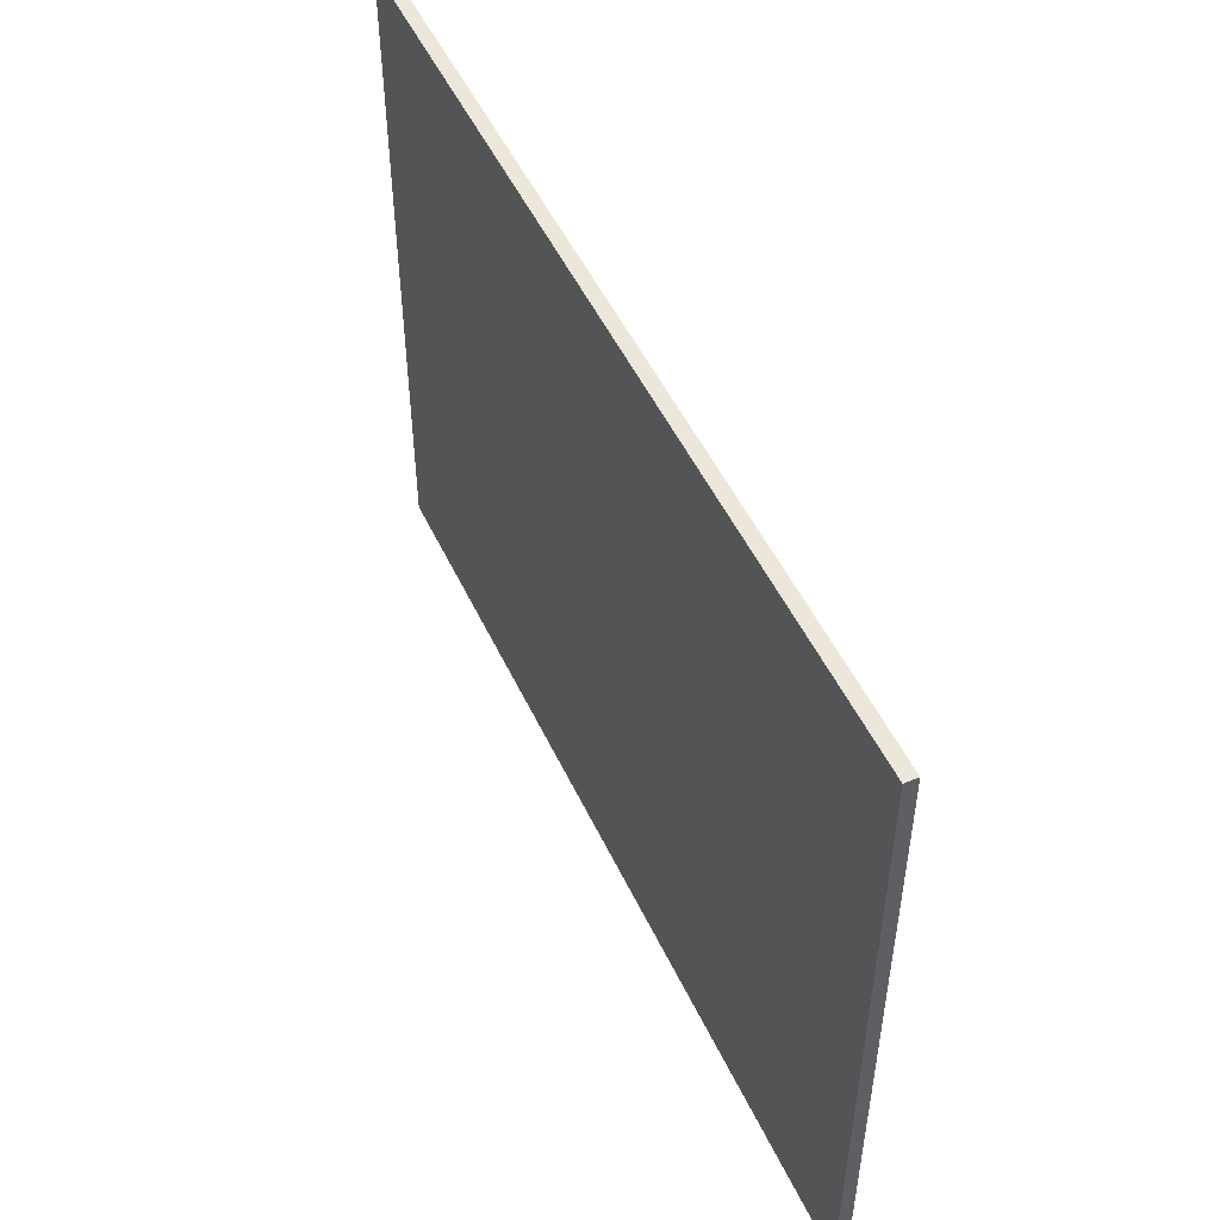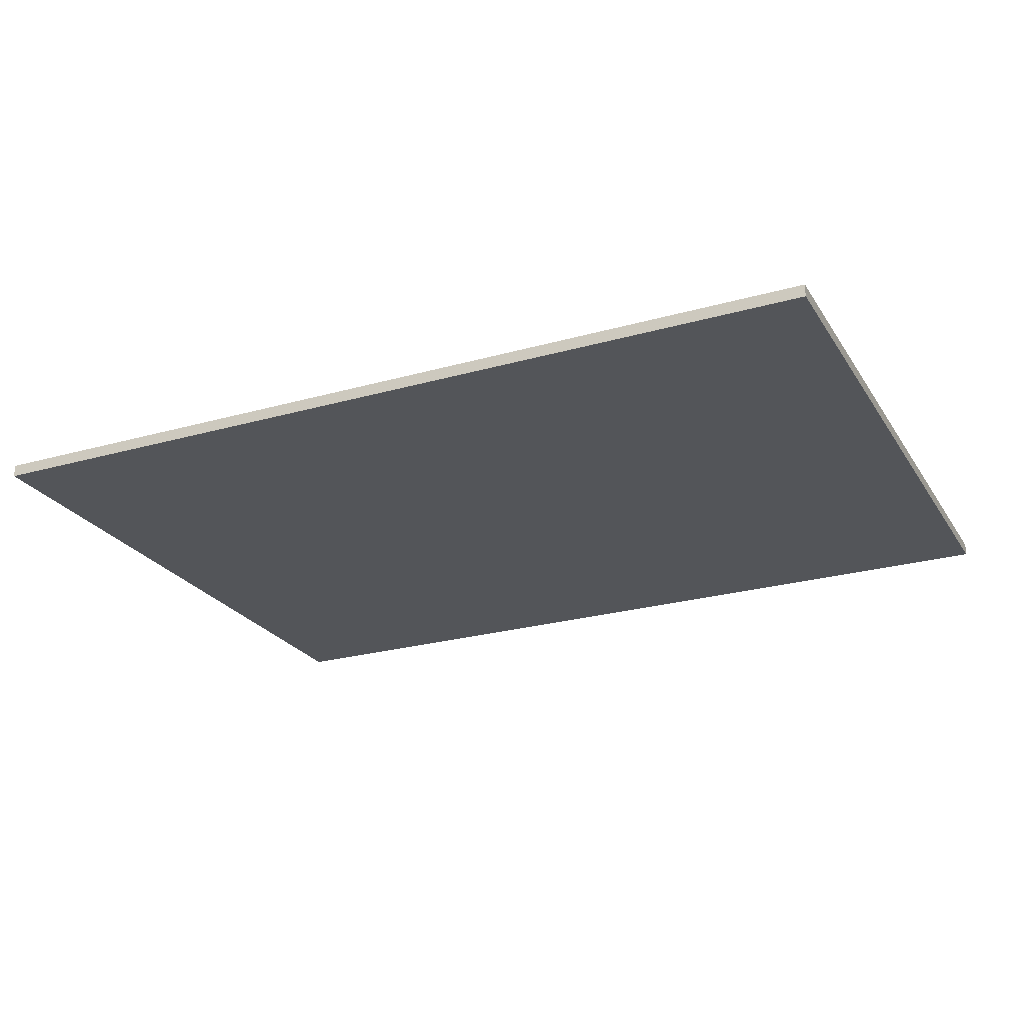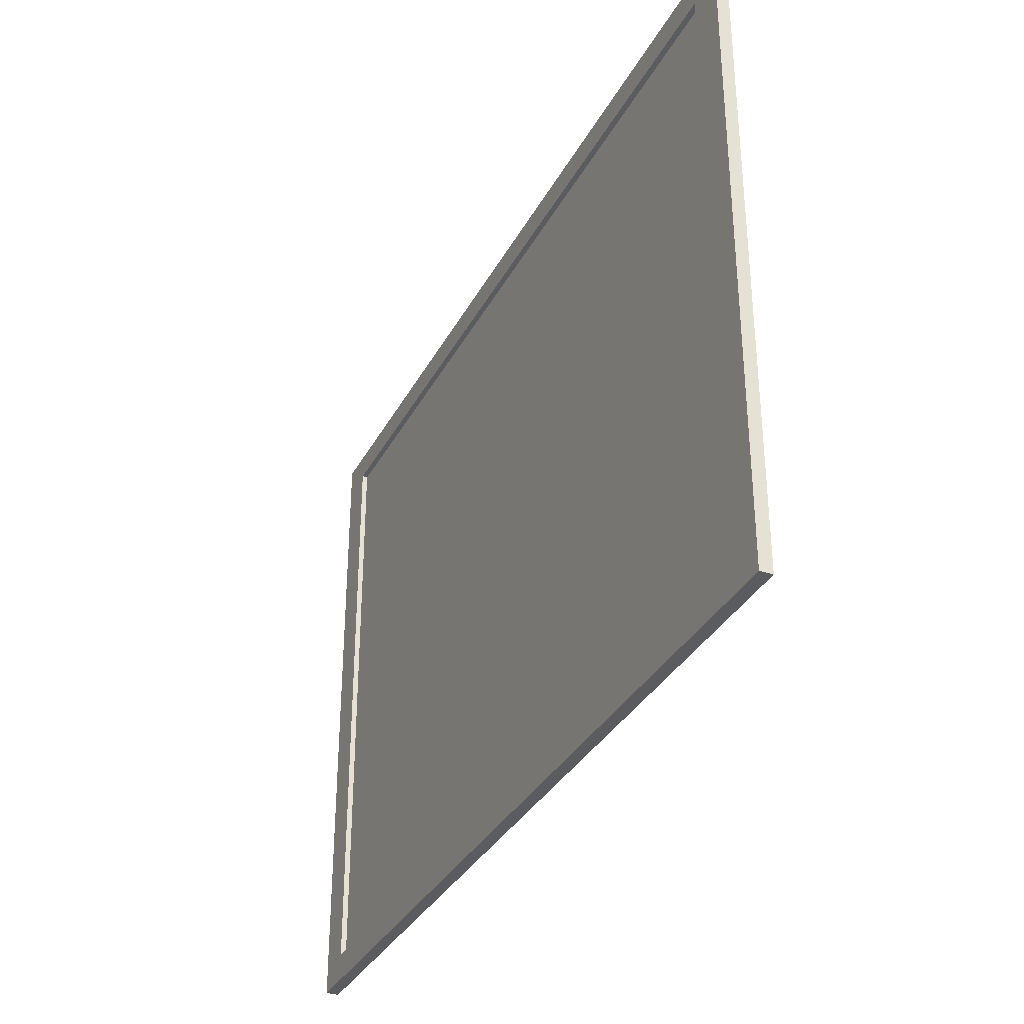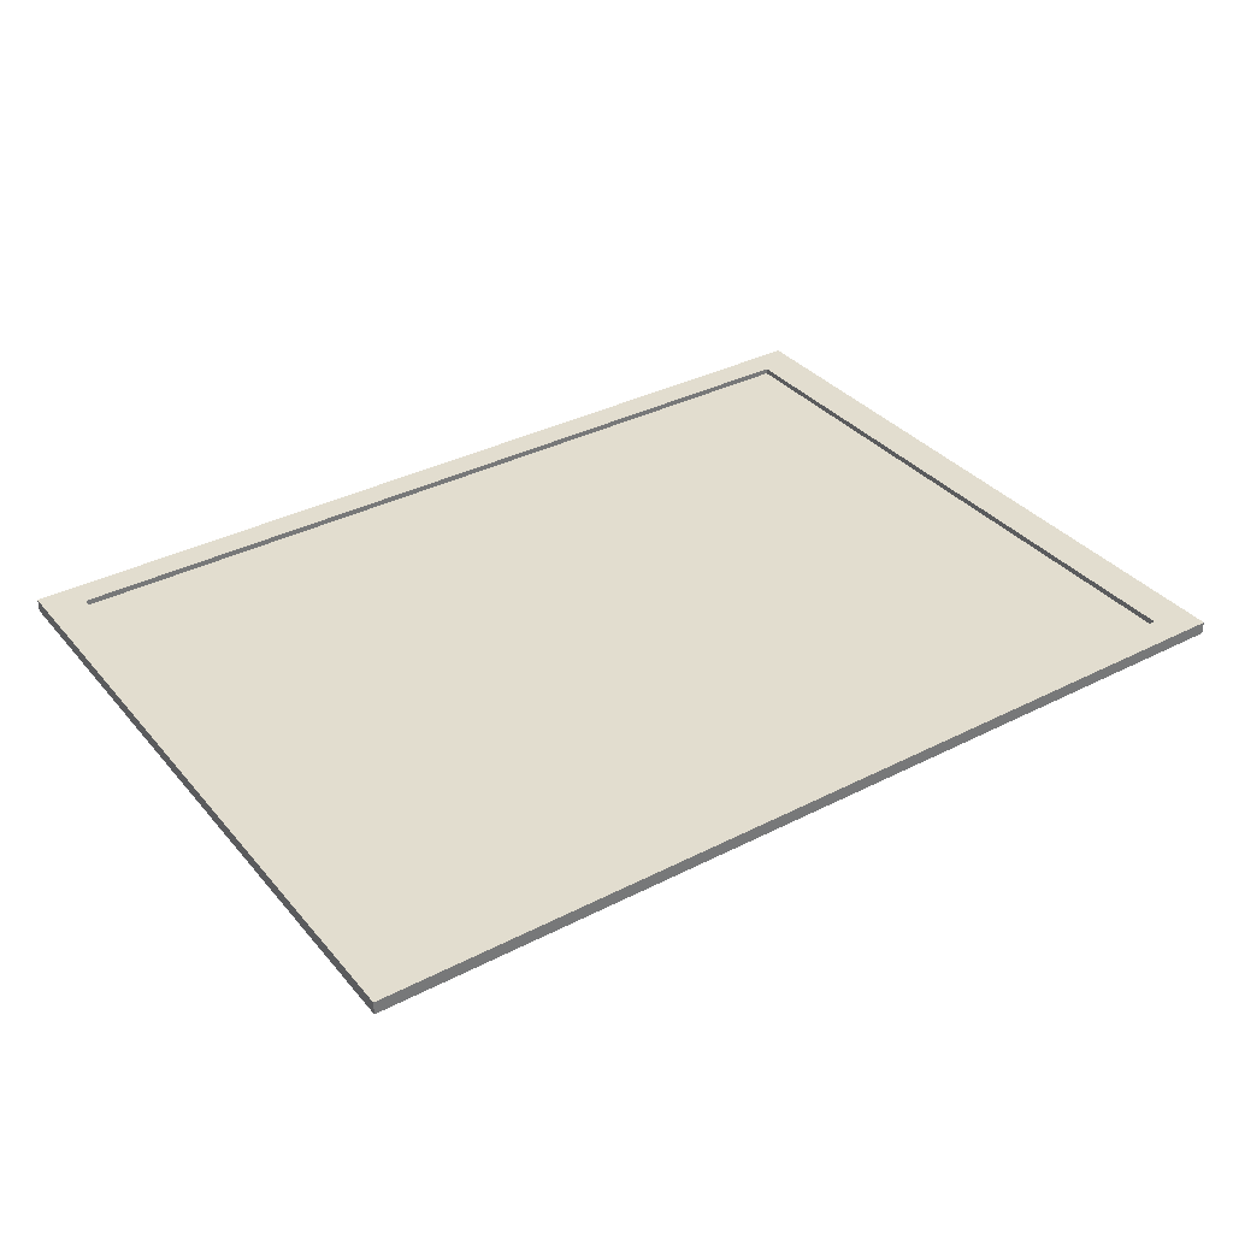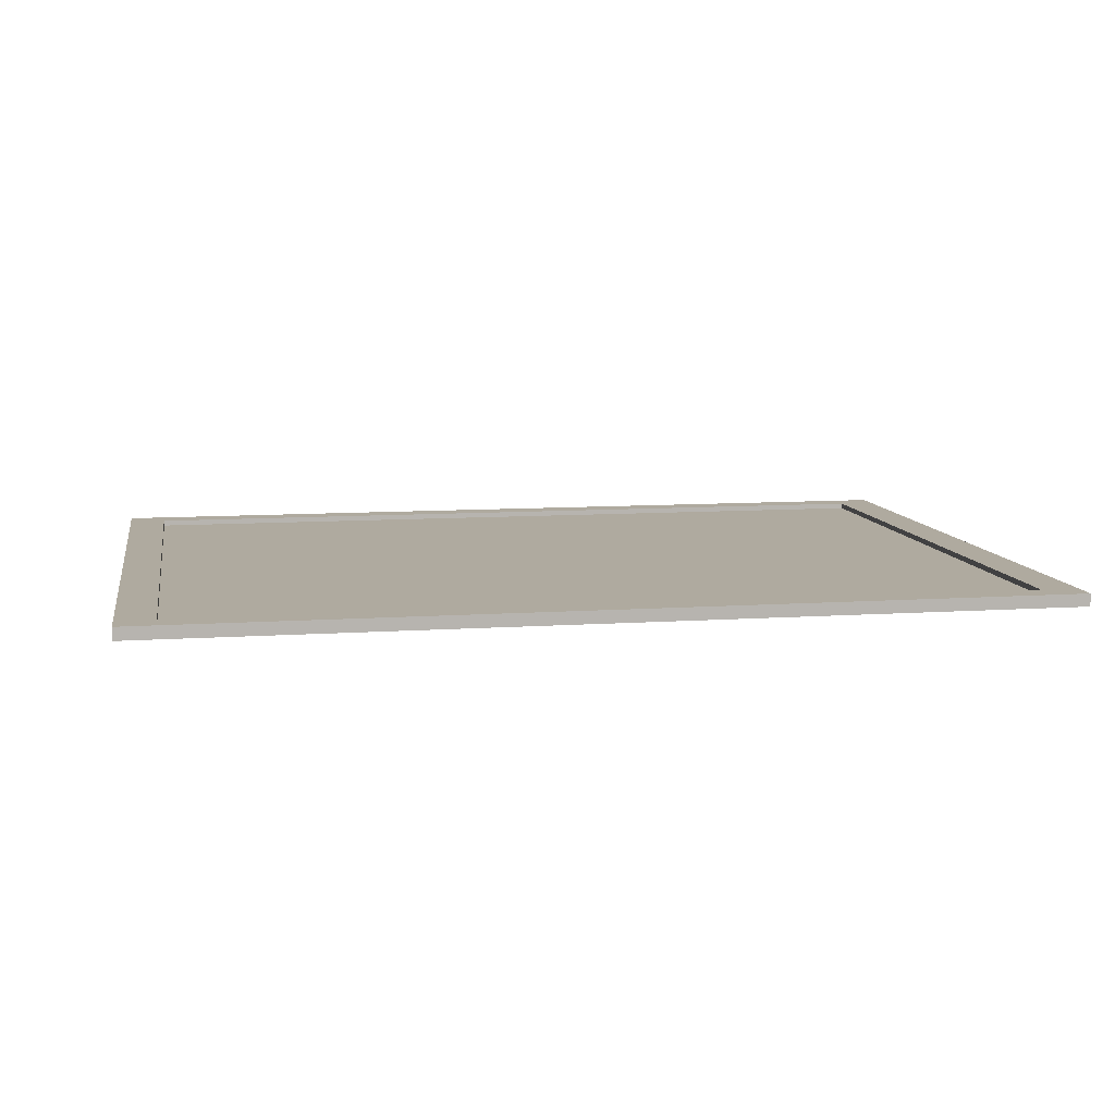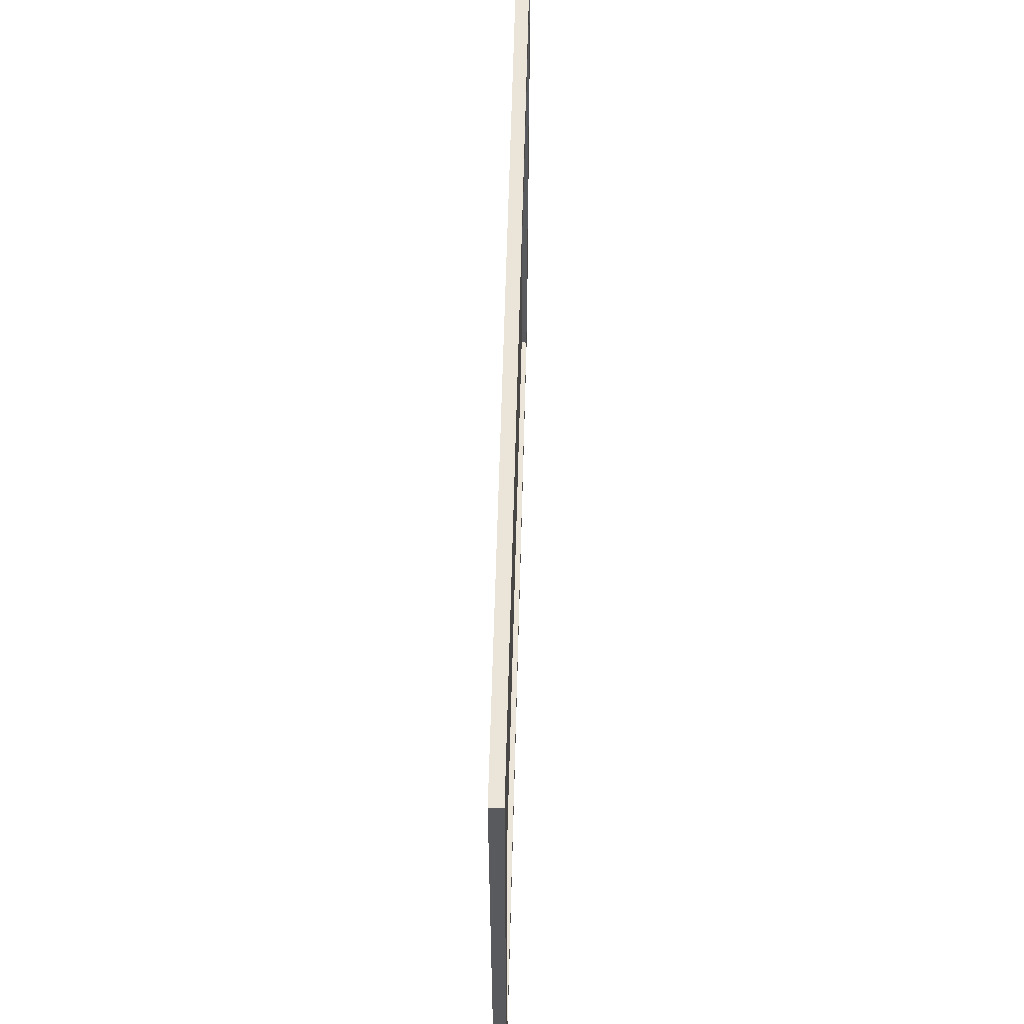
<metadata>
{"format":"obj","ext":"obj","renderer":"f3d","projection":"perspective","resolution":1024,"background":"white","views":[{"elev":50.5,"azim":-114.6,"up":"+Y"},{"elev":-24.5,"azim":-155.0,"up":"+Z"},{"elev":-34.0,"azim":65.4,"up":"+Y"},{"elev":34.8,"azim":-34.3,"up":"+Z"},{"elev":9.4,"azim":169.8,"up":"+Z"},{"elev":59.4,"azim":-88.5,"up":"+Y"}]}
</metadata>
<code>
o Cube
v 665 -487.5 -9.25
v 665 -487.5 9.25
v -665 -487.5 9.25
v -665 -487.5 -9.25
v 665 487.5 -9.25
v 665 487.5 9.25
v -665 487.5 9.25
v -665 487.5 -9.25
v 665 -487.5 9.25
v -665 -487.5 9.25
v 665 487.5 9.25
v -665 487.5 9.25
v 665 -487.5 9.25
v -665 -487.5 9.25
v 665 487.5 9.25
v -665 487.5 9.25
v 609.2 -446.6 9.25
v -609.2 -446.6 9.25
v 609.2 446.6 9.25
v -609.2 446.6 9.25
v 609.2 -446.6 1.041
v -609.2 -446.6 1.041
v 609.2 446.6 1.041
v -609.2 446.6 1.041
f 21 23 24 22
f 6 7 12 11
f 11 12 16 15
f 7 3 10 12
f 2 6 11 9
f 3 2 9 10
f 12 10 14 16
f 9 11 15 13
f 10 9 13 14
f 1 2 3 4
f 5 8 7 6
f 1 5 6 2
f 3 7 8 4
f 5 1 4 8
f 15 16 20 19
f 19 20 24 23
f 16 14 18 20
f 13 15 19 17
f 14 13 17 18
f 20 18 22 24
f 17 19 23 21
f 18 17 21 22

</code>
